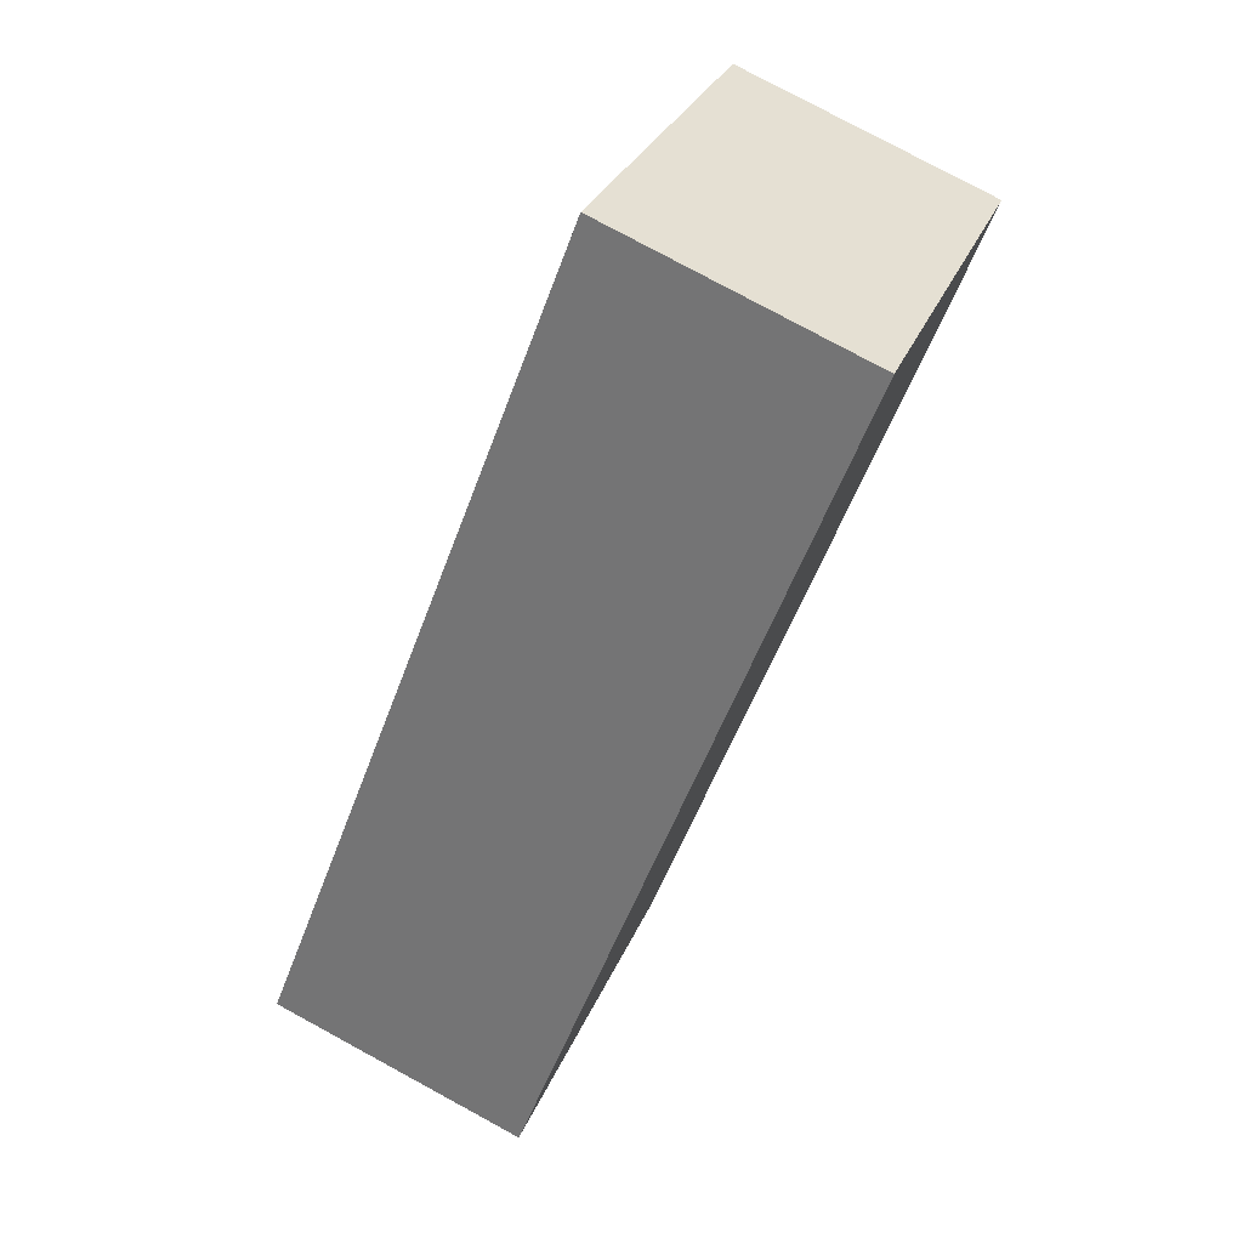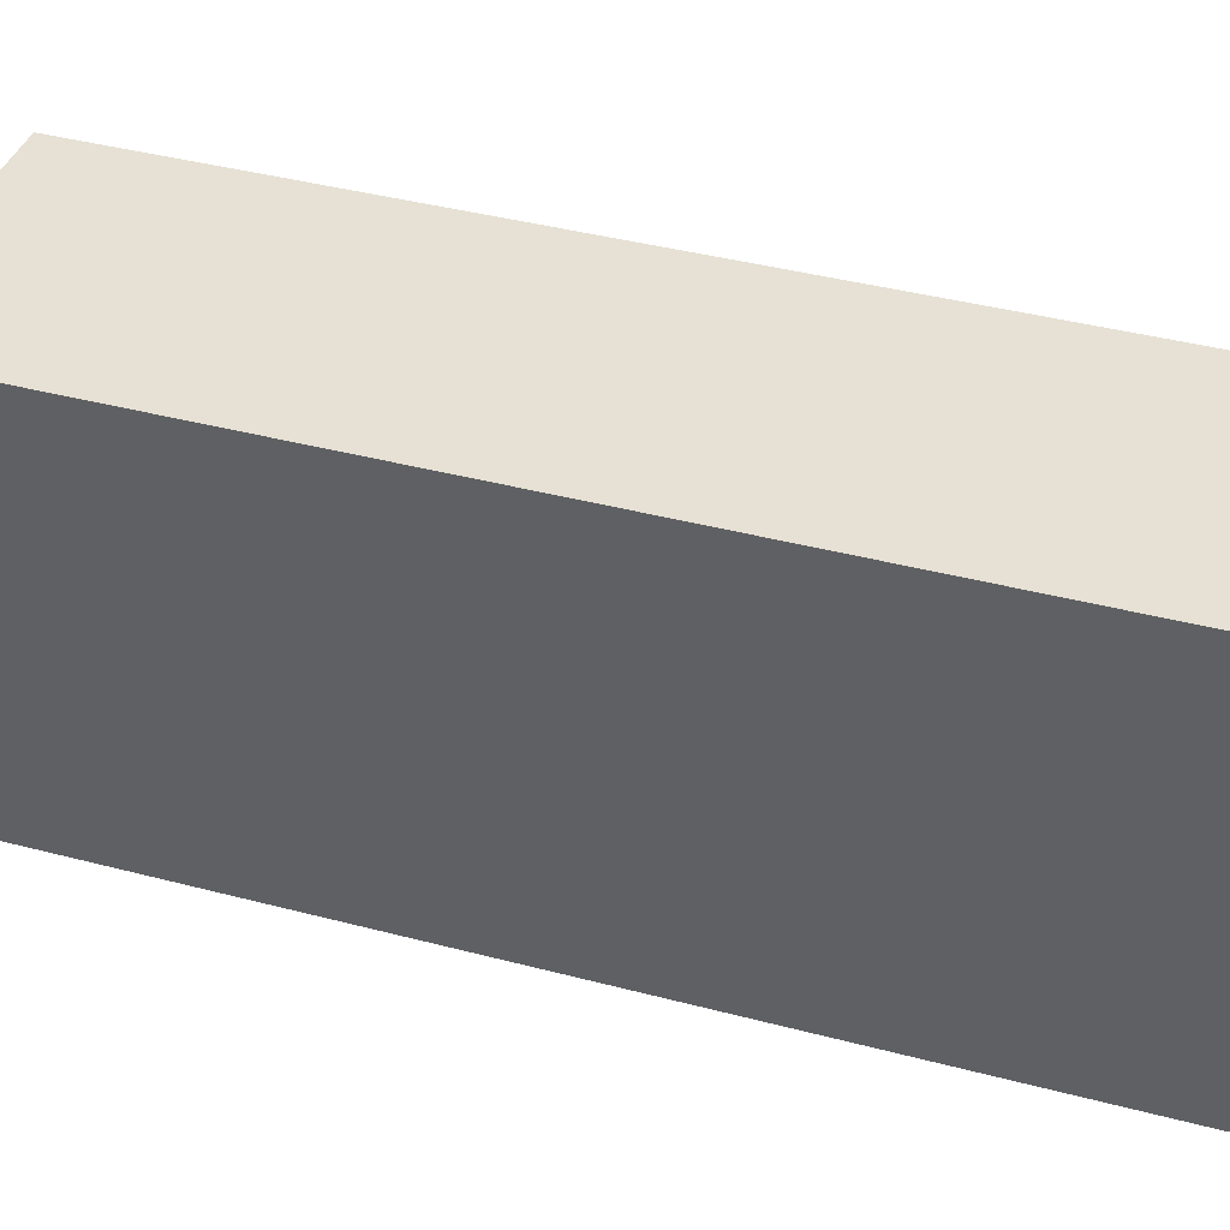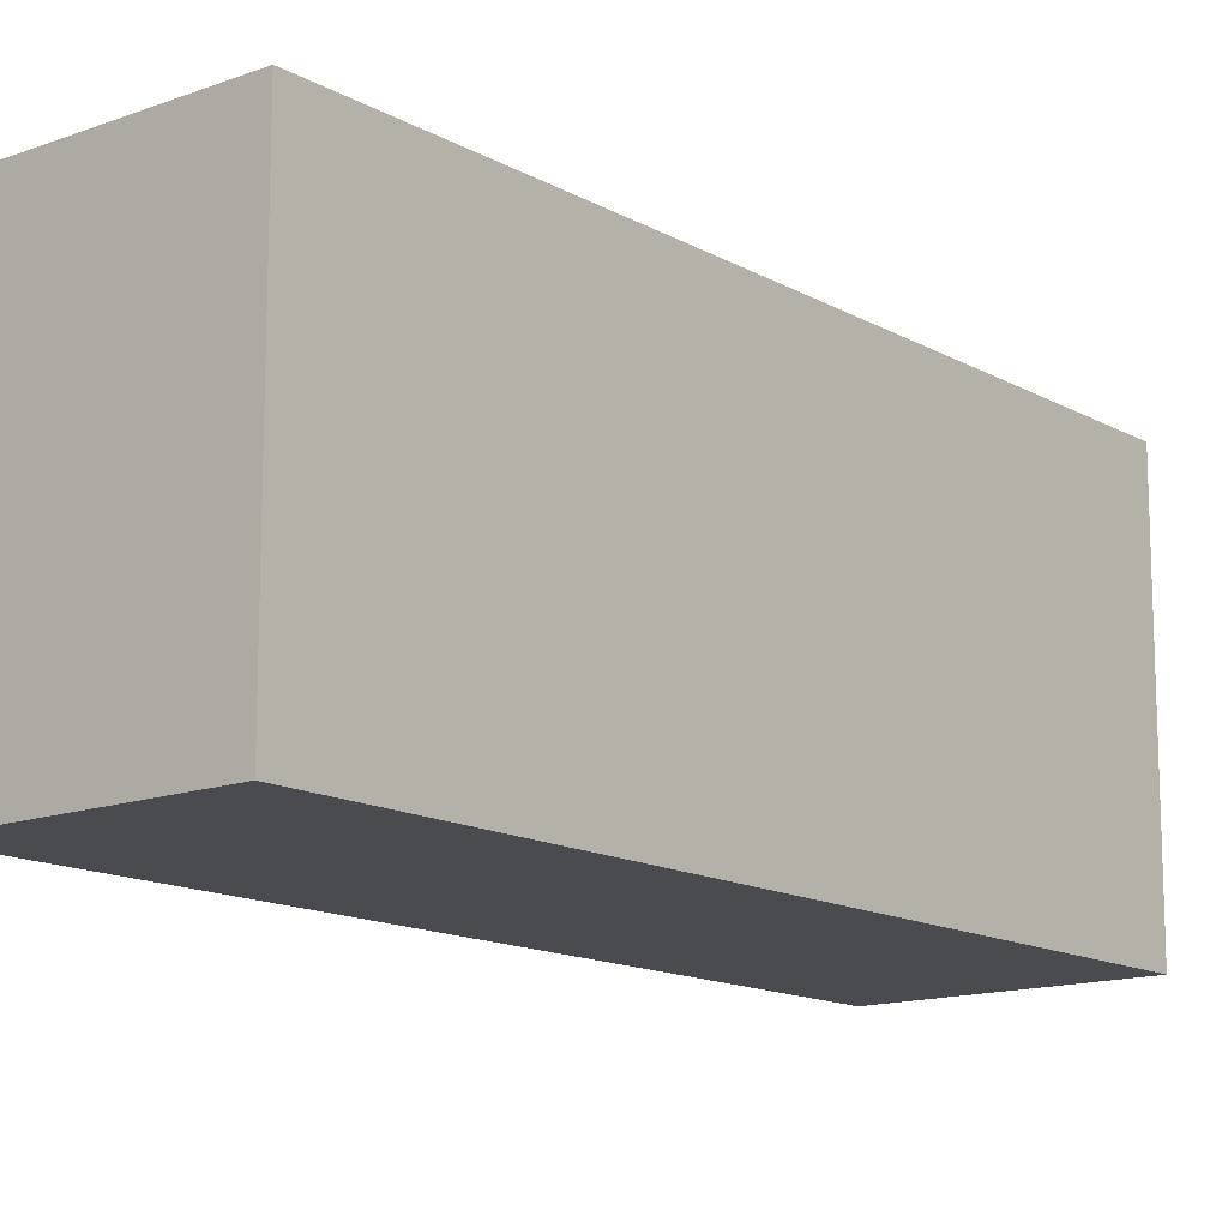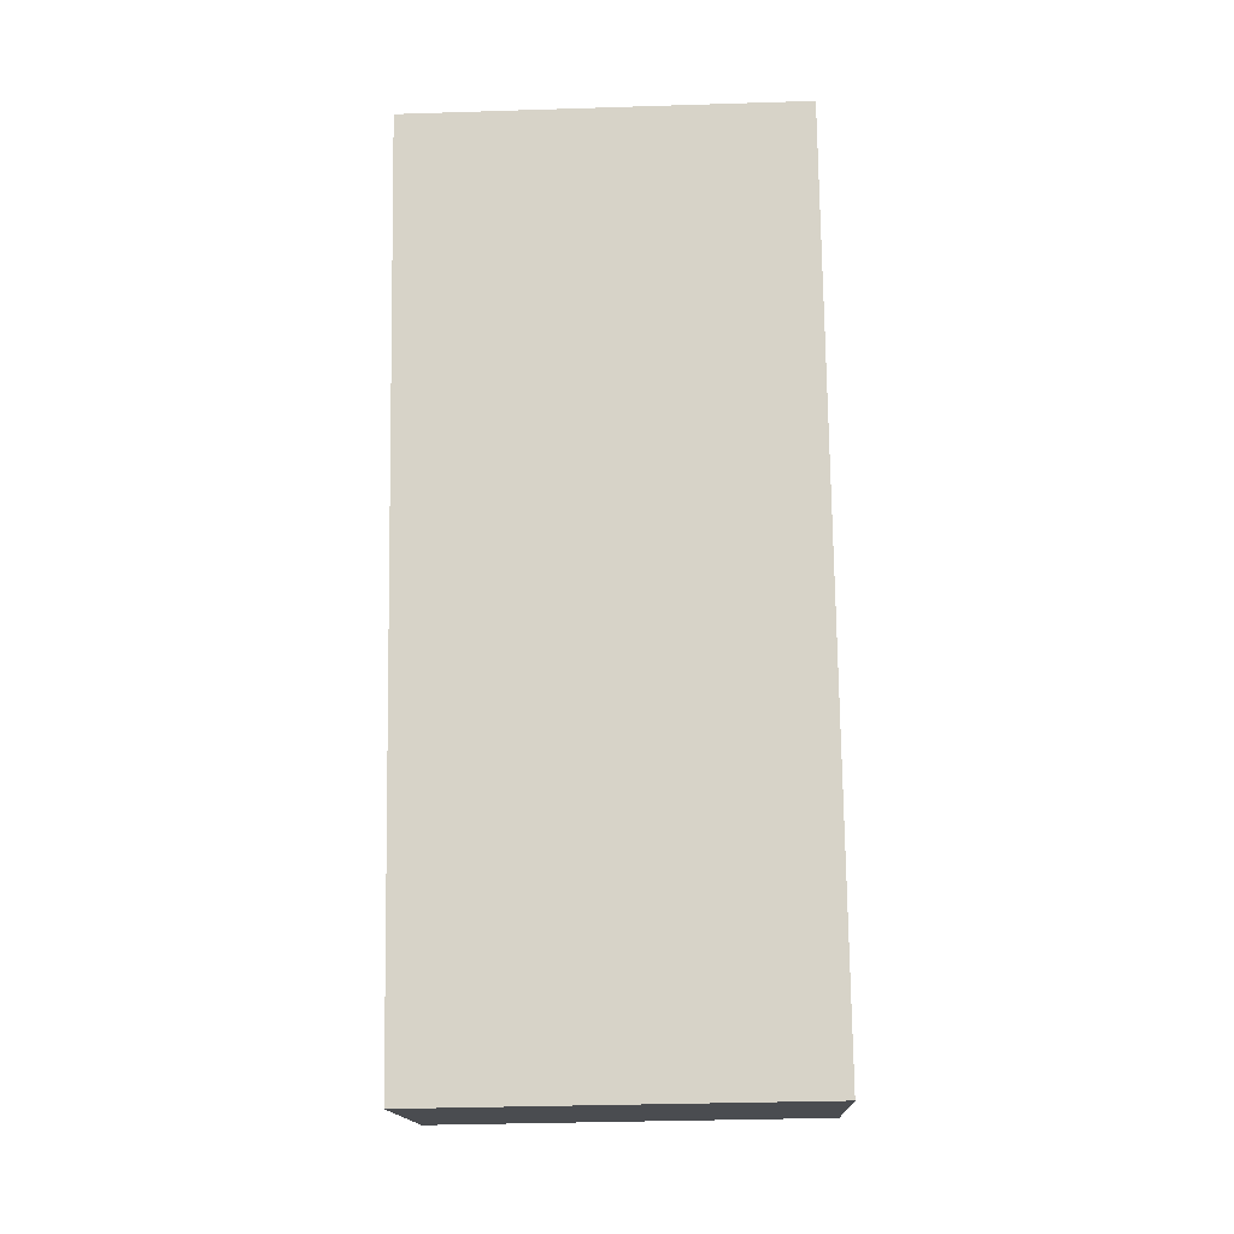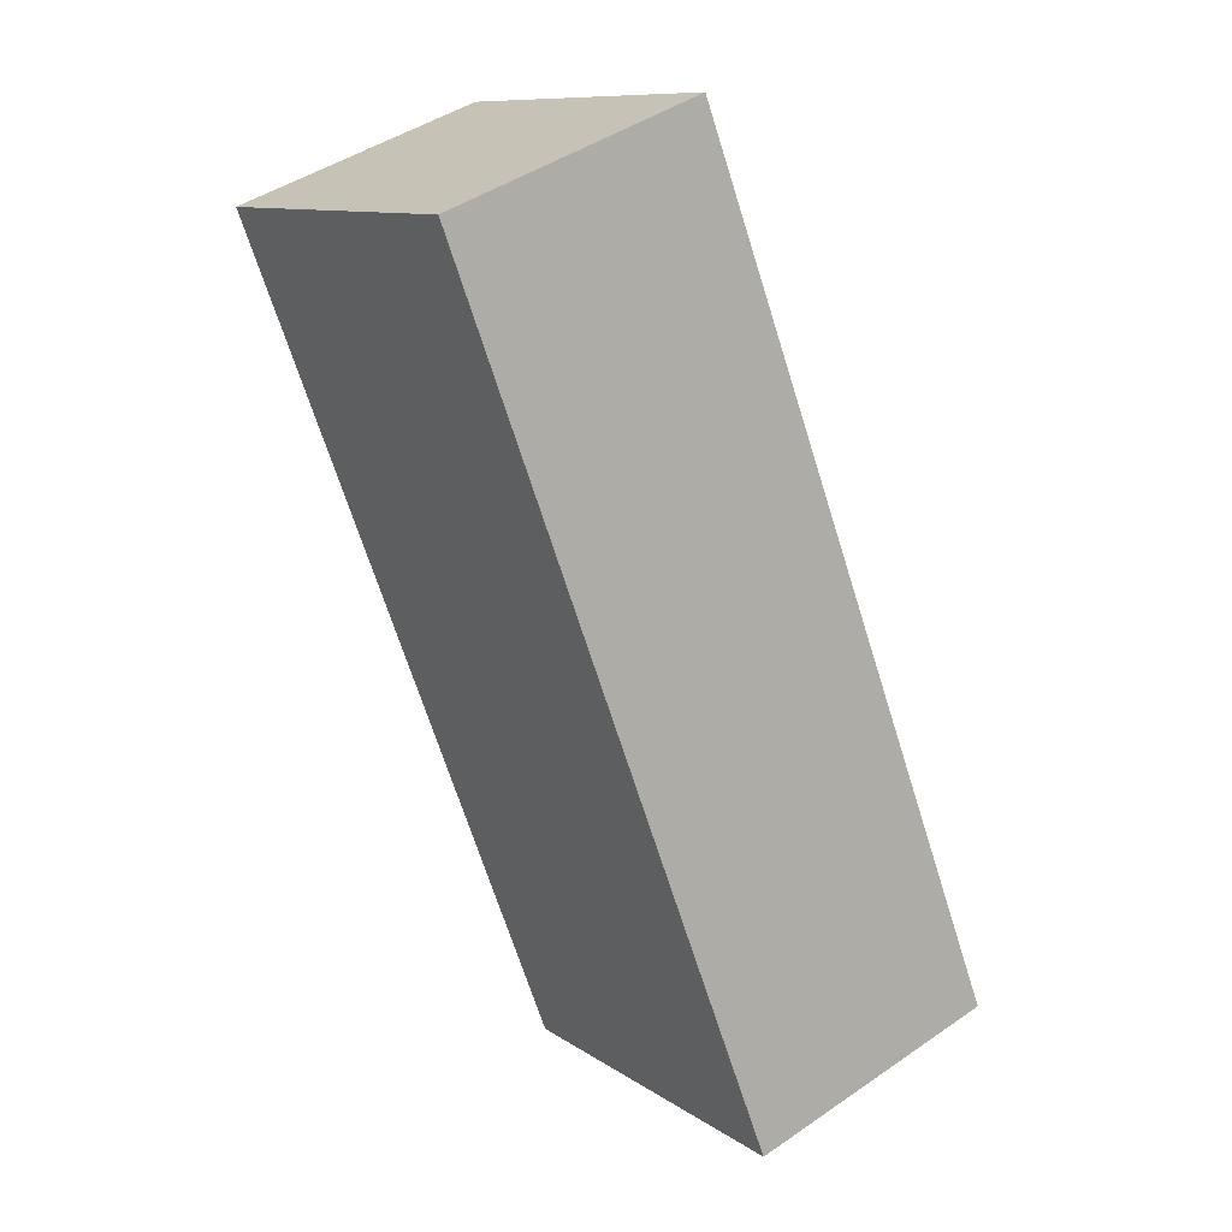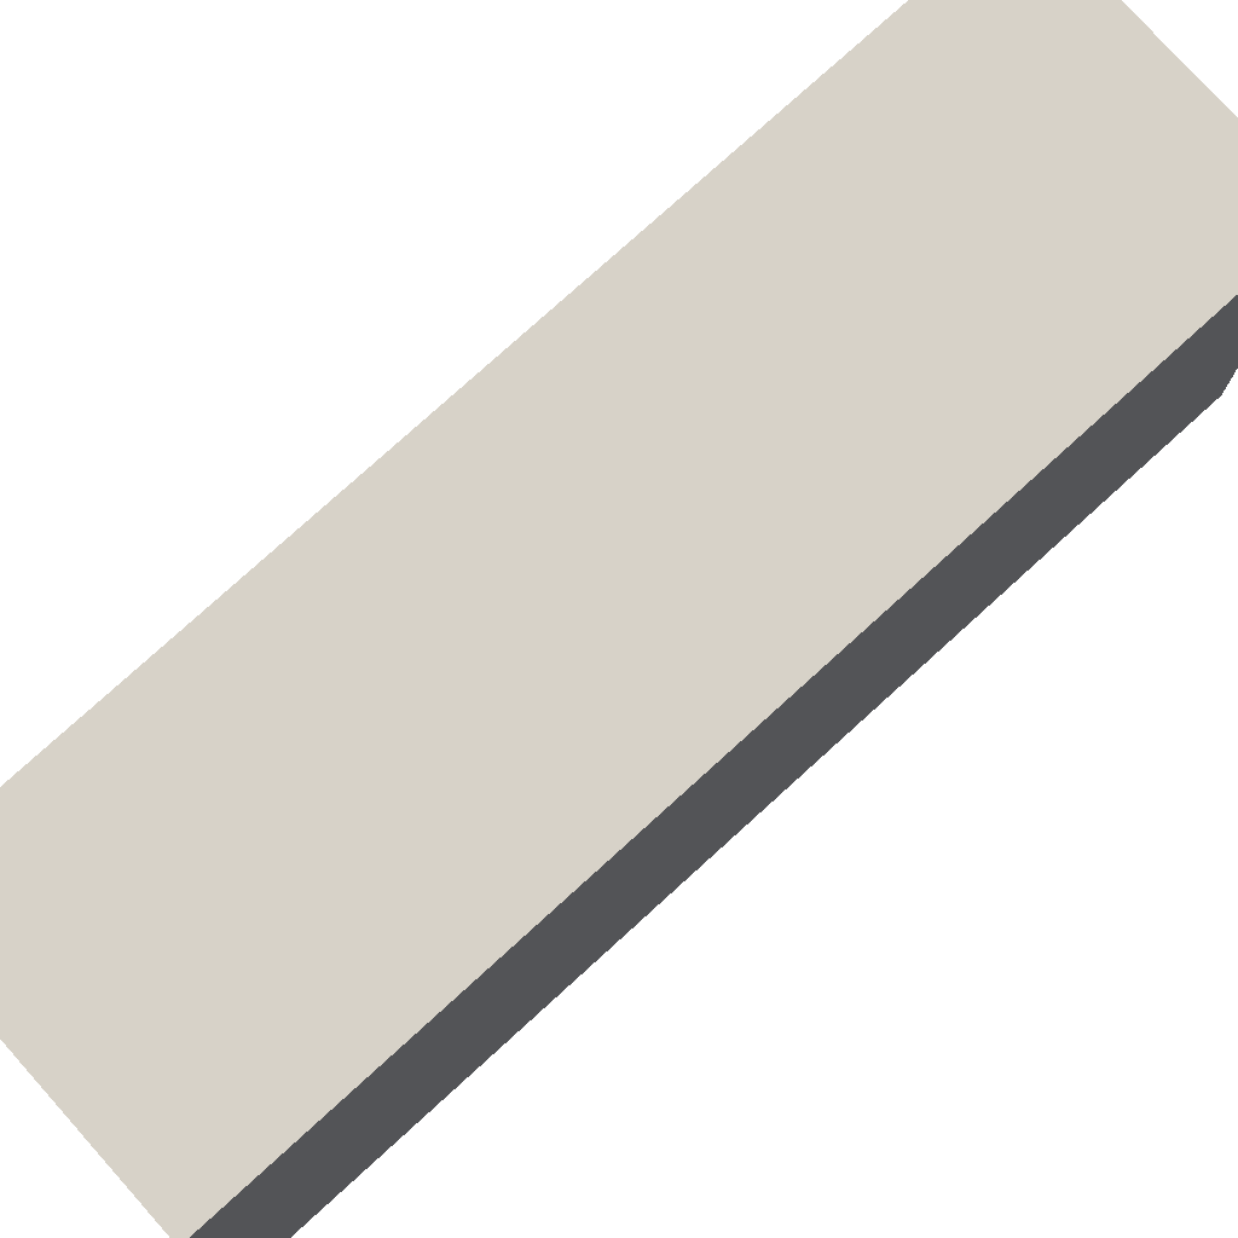
<metadata>
{"format":"obj","ext":"obj","renderer":"f3d","projection":"perspective","resolution":1024,"background":"white","views":[{"elev":30.1,"azim":-160.6,"up":"+Z"},{"elev":39.3,"azim":87.6,"up":"+Y"},{"elev":-13.9,"azim":-161.6,"up":"+Y"},{"elev":-35.7,"azim":-87.6,"up":"+Z"},{"elev":10.6,"azim":-32.1,"up":"+Z"},{"elev":77.3,"azim":27.0,"up":"+Y"}]}
</metadata>
<code>
v  0 4.851 2.97e-16
v  7.076 4.851 -9.332
v  3.98 4.851 -10.52
v  3.091 4.851 1.198
v  3.98 6.443e-16 -10.52
v  0 0 0
v  3.091 -7.336e-17 1.198
v  7.076 5.714e-16 -9.332
g defaultobject
f 1 2 3
f 2 1 4
f 5 1 3
f 1 5 6
f 6 4 1
f 4 6 7
f 7 2 4
f 2 7 8
f 8 3 2
f 3 8 5
f 8 6 5
f 6 8 7

</code>
